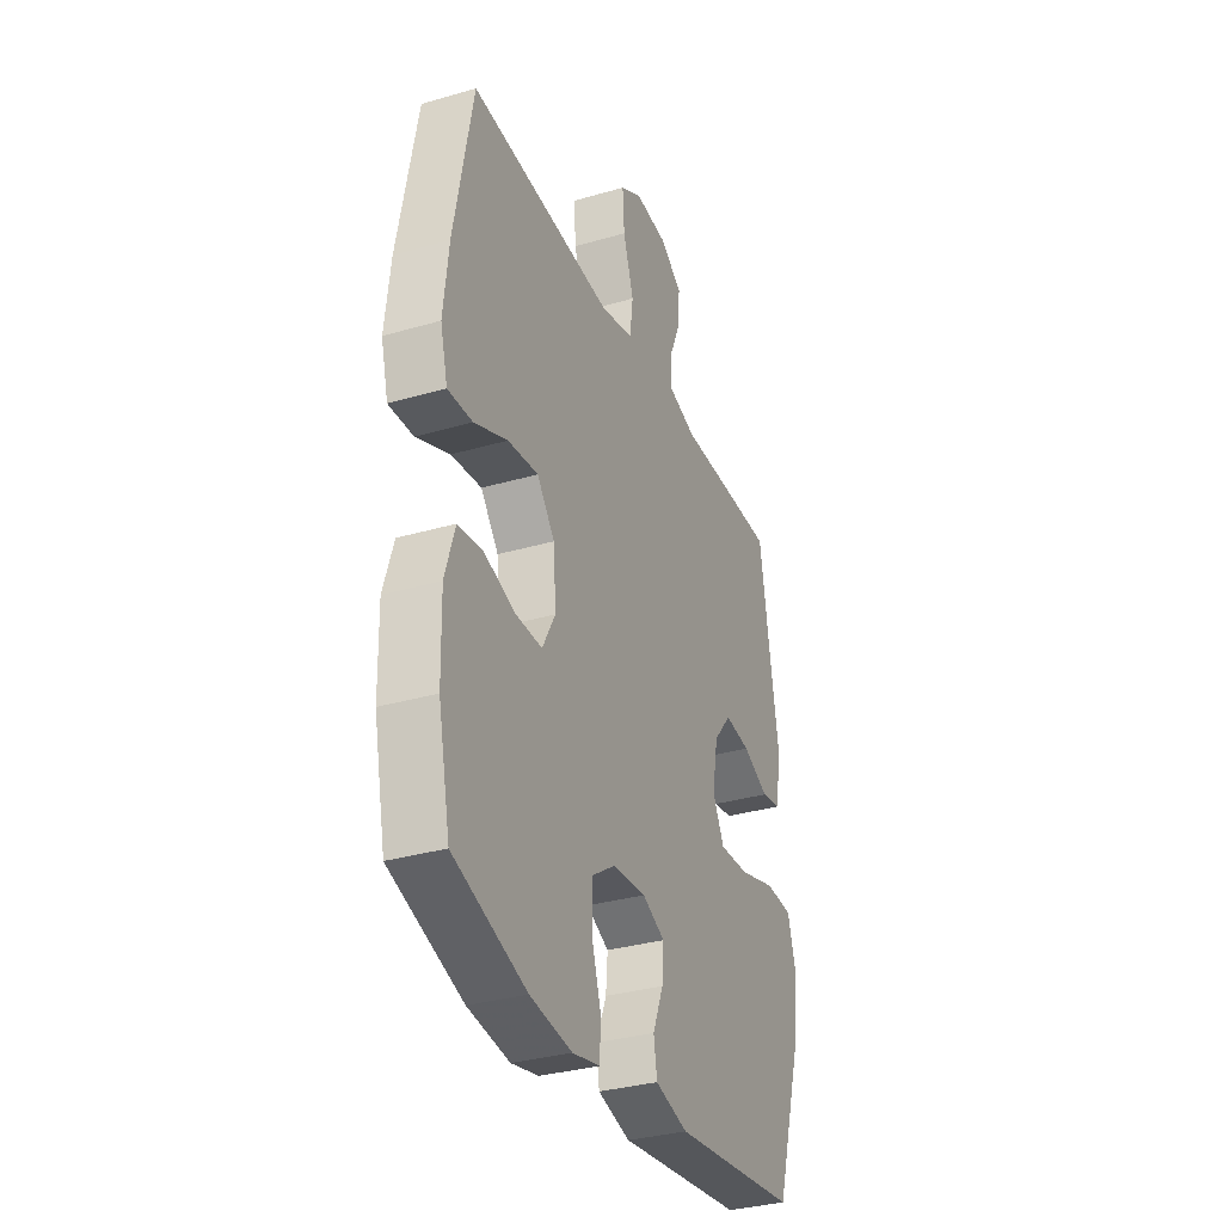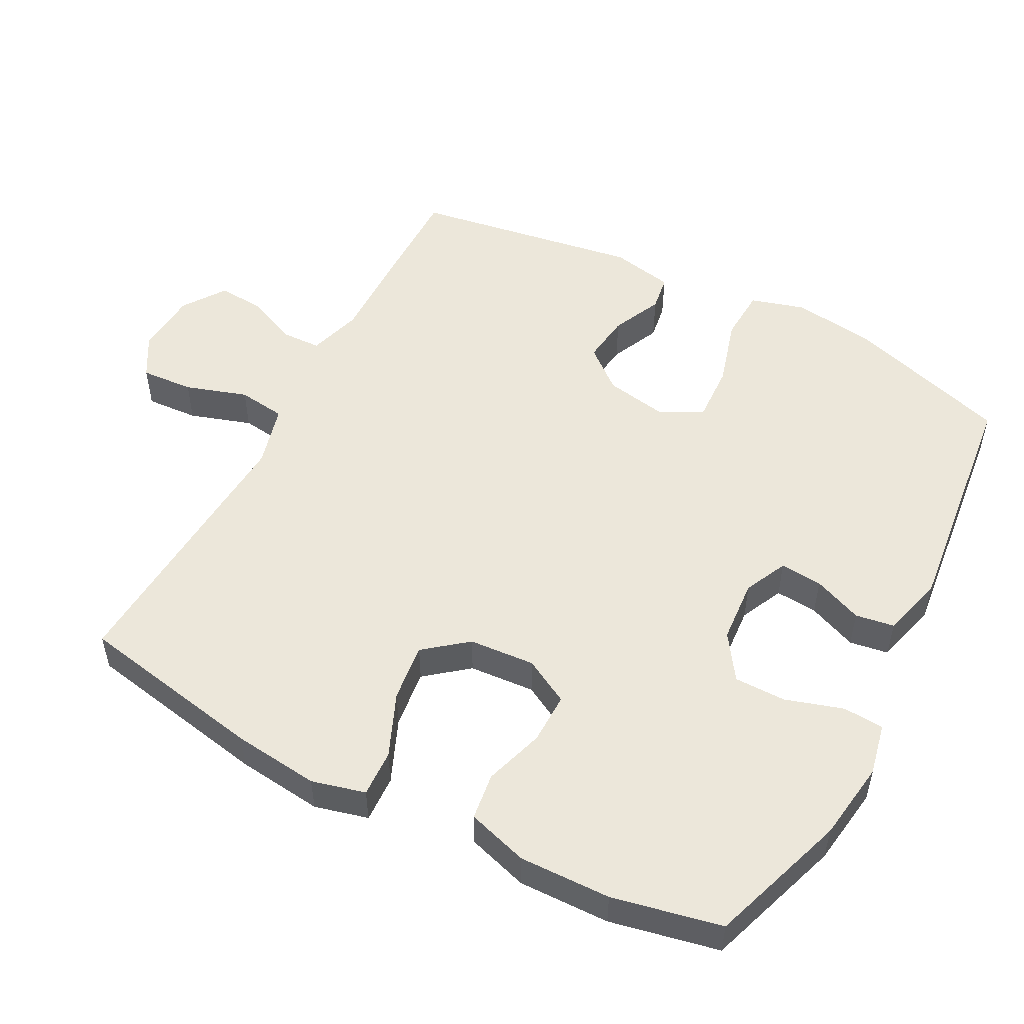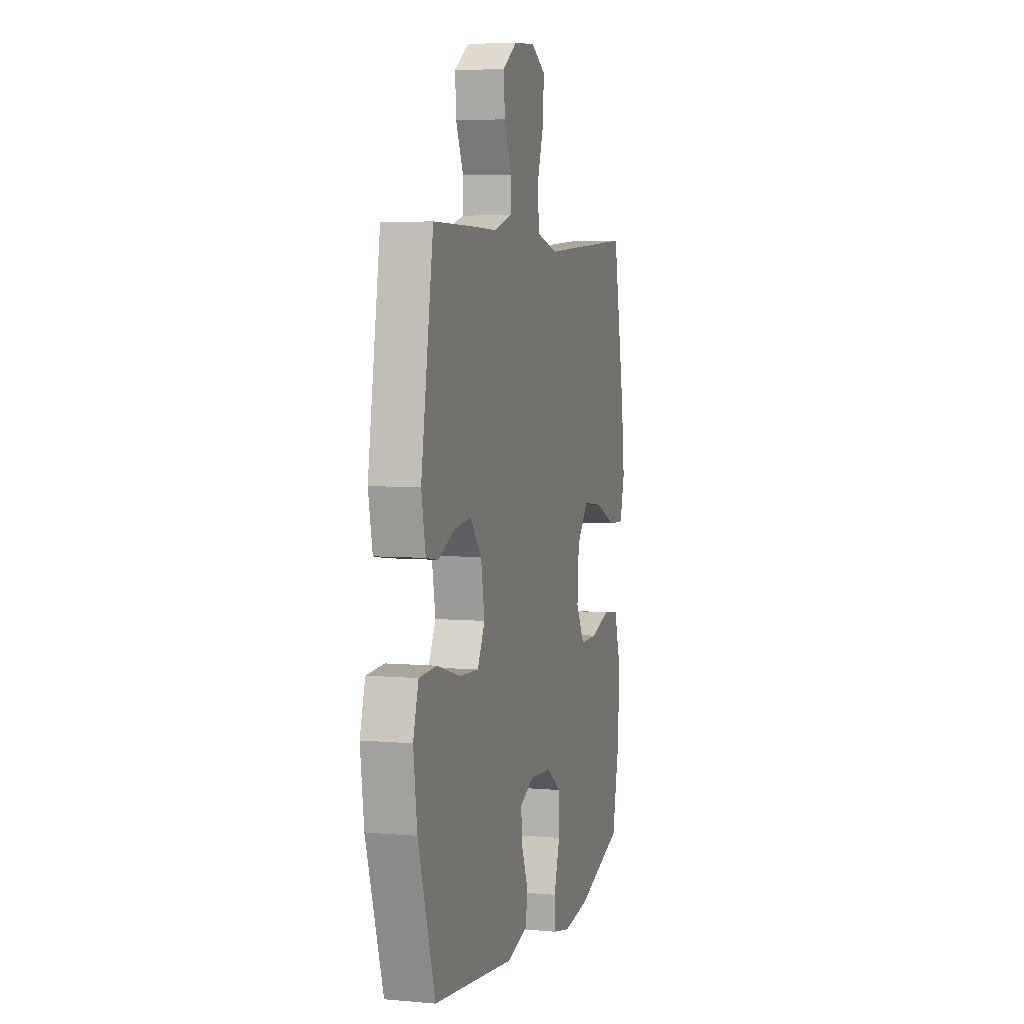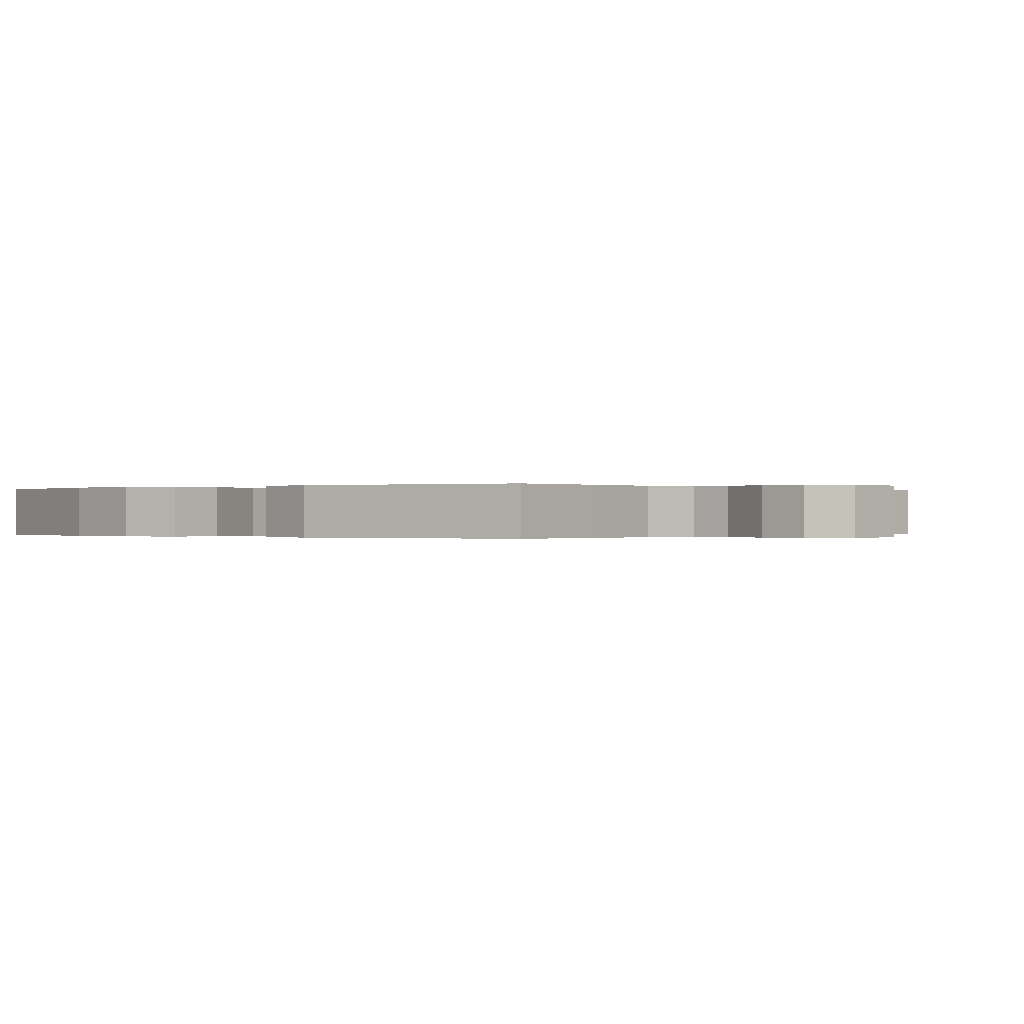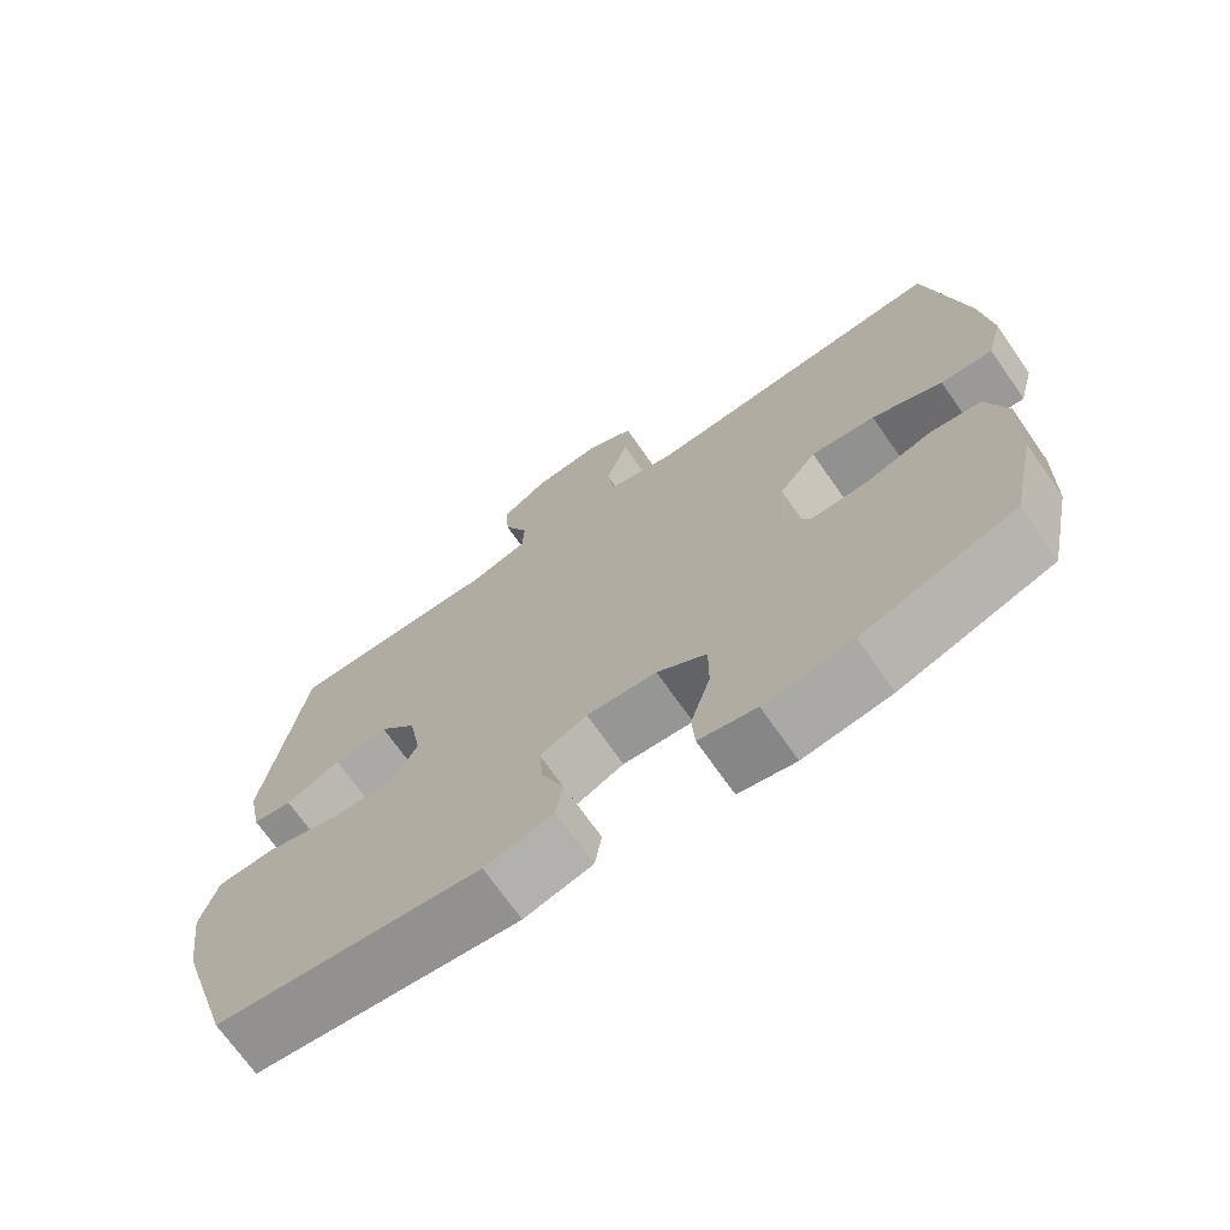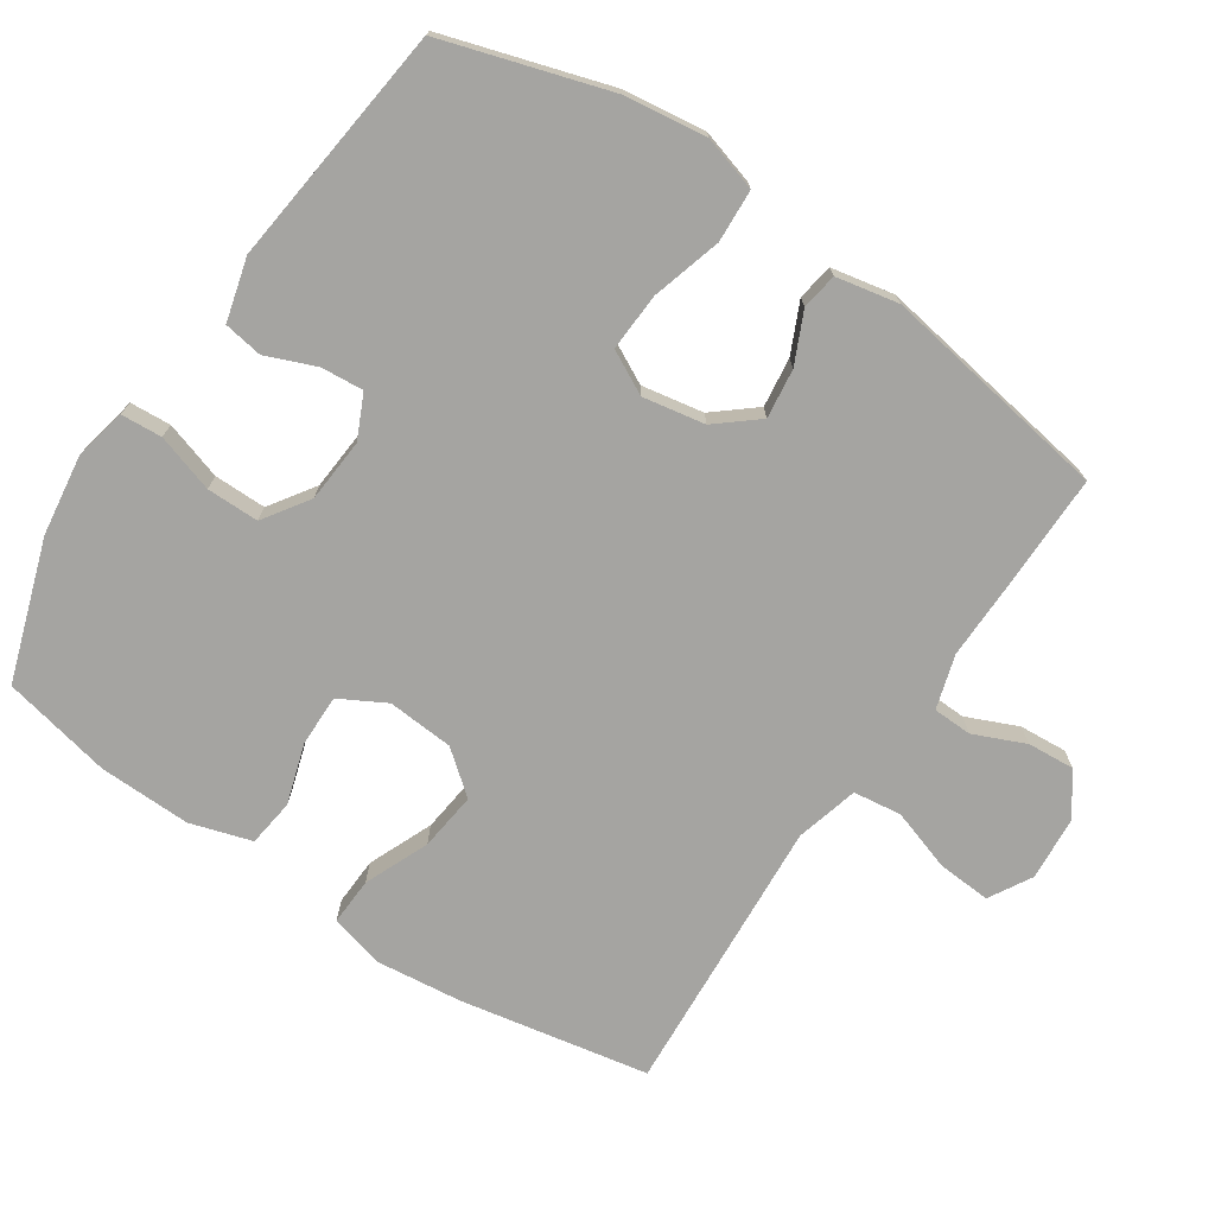
<metadata>
{"format":"obj","ext":"obj","renderer":"f3d","projection":"perspective","resolution":1024,"background":"white","views":[{"elev":-33.1,"azim":111.8,"up":"+Z"},{"elev":52.0,"azim":117.8,"up":"+Y"},{"elev":5.2,"azim":-74.3,"up":"+Z"},{"elev":-0.1,"azim":-51.1,"up":"+Y"},{"elev":-70.7,"azim":34.9,"up":"+Z"},{"elev":-73.4,"azim":-123.8,"up":"+Y"}]}
</metadata>
<code>
v -0.5 0.07 0.5
v -0.34 0.07 0.499
v -0.22 0.07 0.497
v -0.143 0.07 0.52
v -0.141 0.07 0.576
v -0.173 0.07 0.65
v -0.178 0.07 0.718
v -0.117 0.07 0.76
v -0.026 0.07 0.767
v 0.035 0.07 0.732
v 0.03 0.07 0.656
v 0.001 0.07 0.567
v 0.01 0.07 0.498
v 0.1 0.07 0.474
v 0.235 0.07 0.483
v 0.5 0.07 0.5
v 0.551 0.07 0.229
v 0.565 0.07 0.105
v 0.545 0.07 0.028
v 0.477 0.07 0.031
v 0.385 0.07 0.07
v 0.301 0.07 0.08
v 0.252 0.07 0.019
v 0.245 0.07 -0.076
v 0.281 0.07 -0.142
v 0.355 0.07 -0.141
v 0.441 0.07 -0.114
v 0.509 0.07 -0.123
v 0.536 0.07 -0.211
v 0.533 0.07 -0.343
v 0.5 0.07 -0.5
v 0.3 0.07 -0.567
v 0.185 0.07 -0.583
v 0.11 0.07 -0.567
v 0.106 0.07 -0.508
v 0.132 0.07 -0.425
v 0.132 0.07 -0.35
v 0.067 0.07 -0.306
v -0.025 0.07 -0.299
v -0.087 0.07 -0.328
v -0.082 0.07 -0.389
v -0.053 0.07 -0.46
v -0.062 0.07 -0.516
v -0.152 0.07 -0.54
v -0.5 0.07 -0.5
v -0.573 0.07 -0.264
v -0.589 0.07 -0.144
v -0.566 0.07 -0.066
v -0.49 0.07 -0.062
v -0.39 0.07 -0.091
v -0.307 0.07 -0.095
v -0.275 0.07 -0.033
v -0.291 0.07 0.056
v -0.34 0.07 0.115
v -0.411 0.07 0.106
v -0.483 0.07 0.073
v -0.535 0.07 0.081
v -0.553 0.07 0.171
v -0.5 0 0.5
v -0.34 0 0.499
v -0.22 0 0.497
v -0.143 0 0.52
v -0.141 0 0.576
v -0.173 0 0.65
v -0.178 0 0.718
v -0.117 0 0.76
v -0.026 0 0.767
v 0.035 0 0.732
v 0.03 0 0.656
v 0.001 0 0.567
v 0.01 0 0.498
v 0.1 0 0.474
v 0.235 0 0.483
v 0.5 0 0.5
v 0.551 0 0.229
v 0.565 0 0.105
v 0.545 0 0.028
v 0.477 0 0.031
v 0.385 0 0.07
v 0.301 0 0.08
v 0.252 0 0.019
v 0.245 0 -0.076
v 0.281 0 -0.142
v 0.355 0 -0.141
v 0.441 0 -0.114
v 0.509 0 -0.123
v 0.536 0 -0.211
v 0.533 0 -0.343
v 0.5 0 -0.5
v 0.3 0 -0.567
v 0.185 0 -0.583
v 0.11 0 -0.567
v 0.106 0 -0.508
v 0.132 0 -0.425
v 0.132 0 -0.35
v 0.067 0 -0.306
v -0.025 0 -0.299
v -0.087 0 -0.328
v -0.082 0 -0.389
v -0.053 0 -0.46
v -0.062 0 -0.516
v -0.152 0 -0.54
v -0.5 0 -0.5
v -0.573 0 -0.264
v -0.589 0 -0.144
v -0.566 0 -0.066
v -0.49 0 -0.062
v -0.39 0 -0.091
v -0.307 0 -0.095
v -0.275 0 -0.033
v -0.291 0 0.056
v -0.34 0 0.115
v -0.411 0 0.106
v -0.483 0 0.073
v -0.535 0 0.081
v -0.553 0 0.171
f 1 2 3
f 58 1 3
f 57 58 3
f 56 57 3
f 55 56 3
f 54 55 3 4
f 53 54 4
f 52 53 4
f 48 49 50
f 47 48 50
f 46 47 50
f 45 46 50
f 44 45 50
f 43 44 50
f 42 43 50
f 41 42 50
f 40 41 50 51
f 39 40 51 52
f 34 35 36
f 33 34 36
f 32 33 36
f 31 32 36
f 30 31 36
f 29 30 36
f 28 29 36
f 27 28 36
f 26 27 36
f 25 26 36 37
f 24 25 37 38
f 19 20 21
f 18 19 21
f 17 18 21
f 16 17 21
f 15 16 21
f 14 15 21
f 13 14 21 22
f 10 11 12
f 9 10 12
f 8 9 12
f 7 8 12
f 6 7 12
f 5 6 12
f 4 5 12 13
f 52 4 13
f 39 52 13
f 38 39 13
f 24 38 13
f 23 24 13
f 13 22 23
f 61 60 59
f 61 59 116
f 61 116 115
f 61 115 114
f 61 114 113
f 62 61 113 112
f 62 112 111
f 62 111 110
f 108 107 106
f 108 106 105
f 108 105 104
f 108 104 103
f 108 103 102
f 108 102 101
f 108 101 100
f 108 100 99
f 109 108 99 98
f 110 109 98 97
f 94 93 92
f 94 92 91
f 94 91 90
f 94 90 89
f 94 89 88
f 94 88 87
f 94 87 86
f 94 86 85
f 94 85 84
f 95 94 84 83
f 96 95 83 82
f 79 78 77
f 79 77 76
f 79 76 75
f 79 75 74
f 79 74 73
f 79 73 72
f 80 79 72 71
f 70 69 68
f 70 68 67
f 70 67 66
f 70 66 65
f 70 65 64
f 70 64 63
f 71 70 63 62
f 71 62 110
f 71 110 97
f 71 97 96
f 71 96 82
f 71 82 81
f 81 80 71
f 1 59 60 2
f 2 60 61 3
f 3 61 62 4
f 4 62 63 5
f 5 63 64 6
f 6 64 65 7
f 7 65 66 8
f 8 66 67 9
f 9 67 68 10
f 10 68 69 11
f 11 69 70 12
f 12 70 71 13
f 13 71 72 14
f 14 72 73 15
f 15 73 74 16
f 16 74 75 17
f 17 75 76 18
f 18 76 77 19
f 19 77 78 20
f 20 78 79 21
f 21 79 80 22
f 22 80 81 23
f 23 81 82 24
f 24 82 83 25
f 25 83 84 26
f 26 84 85 27
f 27 85 86 28
f 28 86 87 29
f 29 87 88 30
f 30 88 89 31
f 31 89 90 32
f 32 90 91 33
f 33 91 92 34
f 34 92 93 35
f 35 93 94 36
f 36 94 95 37
f 37 95 96 38
f 38 96 97 39
f 39 97 98 40
f 40 98 99 41
f 41 99 100 42
f 42 100 101 43
f 43 101 102 44
f 44 102 103 45
f 45 103 104 46
f 46 104 105 47
f 47 105 106 48
f 48 106 107 49
f 49 107 108 50
f 50 108 109 51
f 51 109 110 52
f 52 110 111 53
f 53 111 112 54
f 54 112 113 55
f 55 113 114 56
f 56 114 115 57
f 57 115 116 58
f 58 116 59 1

</code>
